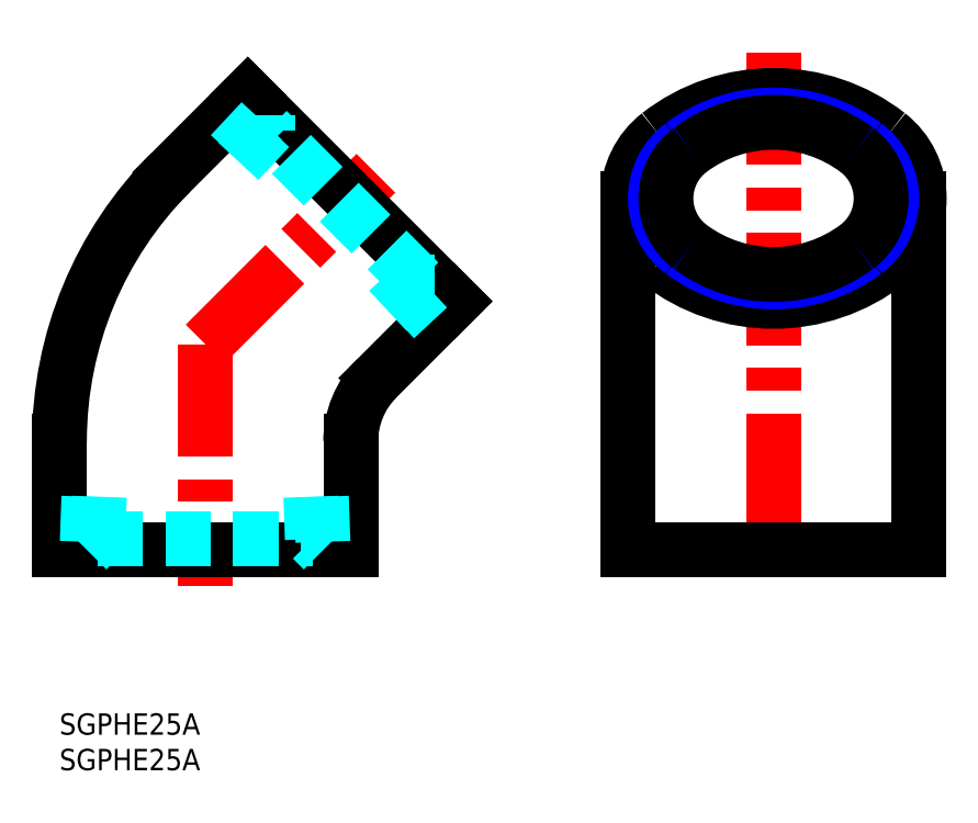
<metadata>
{"format":"dxf","ext":"dxf","renderer":"ezdxf+matplotlib","layout":"modelspace","background":"white","min_lineweight":24,"dpi":150}
</metadata>
<code>
0
SECTION
2
ENTITIES
0
INSERT
8
MSM_CONTINUOUS
2
*U5
10
0
20
0
30
0
0
INSERT
8
MSM_CONTINUOUS
2
*U6
10
0
20
0
30
0
0
ARC
8
MSM_CONTINUOUS
10
53.6
20
38.29
30
0
40
12.6
50
135
51
180
0
ARC
8
MSM_CONTINUOUS
10
53.5
20
38.33
30
0
40
53.5
50
135
51
180
0
LINE
8
MSM_CENTER
10
20.5
20
52
30
0
11
20.5
21
18
31
0
0
LINE
8
MSM_CONTINUOUS
10
0
20
23
30
0
11
41
21
23
31
0
0
LINE
8
MSM_CONTINUOUS
10
0
20
38.33
30
0
11
0
21
23
31
0
0
LINE
8
MSM_CONTINUOUS
10
41
20
38.29
30
0
11
41
21
23
31
0
0
LINE
8
MSM_CENTER
10
20.5
20
52
30
0
11
44.54
21
76.04
31
0
0
LINE
8
MSM_CONTINUOUS
10
26.51
20
87
30
0
11
55.5
21
58.01
31
0
0
LINE
8
MSM_CONTINUOUS
10
44.69
20
47.2
30
0
11
55.5
21
58.01
31
0
0
LINE
8
MSM_CONTINUOUS
10
15.67
20
76.16
30
0
11
26.51
21
87
31
0
0
LINE
8
MSM_CONTINUOUS
10
121
20
72.5
30
0
11
121
21
23
31
0
0
LINE
8
MSM_CONTINUOUS
10
80
20
72.5
30
0
11
80
21
23
31
0
0
LINE
8
MSM_CENTER
10
100.5
20
93.06
30
0
11
100.5
21
18
31
0
0
LINE
8
MSM_CONTINUOUS
10
80
20
23
30
0
11
121
21
23
31
0
0
LINE
8
MSM_DASHED
10
5.408
20
24.53
30
0
11
35.59
21
24.53
31
0
0
LINE
8
MSM_DASHED
10
5.616
20
30.5
30
0
11
5.408
21
24.53
31
0
0
LINE
8
MSM_DASHED
10
4.137
20
30.5
30
0
11
3.876
21
23
31
0
0
LINE
8
MSM_DASHED
10
5.408
20
24.53
30
0
11
3.876
21
23
31
0
0
LINE
8
MSM_DASHED
10
36.86
20
30.5
30
0
11
37.12
21
23
31
0
0
LINE
8
MSM_DASHED
10
35.38
20
30.5
30
0
11
35.59
21
24.53
31
0
0
LINE
8
MSM_DASHED
10
35.59
20
24.53
30
0
11
37.12
21
23
31
0
0
LINE
8
MSM_DASHED
10
50.59
20
60.75
30
0
11
29.25
21
82.09
31
0
0
LINE
8
MSM_DASHED
10
29.25
20
82.09
30
0
11
29.25
21
84.26
31
0
0
LINE
8
MSM_DASHED
10
25.18
20
77.72
30
0
11
30.3
21
83.21
31
0
0
LINE
8
MSM_DASHED
10
24.13
20
78.77
30
0
11
29.25
21
84.26
31
0
0
LINE
8
MSM_DASHED
10
50.59
20
60.75
30
0
11
52.76
21
60.75
31
0
0
LINE
8
MSM_DASHED
10
47.27
20
55.63
30
0
11
52.76
21
60.75
31
0
0
LINE
8
MSM_DASHED
10
46.23
20
56.67
30
0
11
51.72
21
61.79
31
0
0
ARC
8
MSM_CONTINUOUS
10
91.35
20
72.5
30
0
40
11.35
50
127.9
51
232.1
0
ARC
8
MSM_CONTINUOUS
10
109.6
20
72.5
30
0
40
11.35
50
307.9
51
52.08
0
ARC
8
MSM_CONTINUOUS
10
100.5
20
60.76
30
0
40
26.24
50
52.08
51
127.9
0
ARC
8
MSM_CONTINUOUS
10
100.5
20
84.24
30
0
40
26.24
50
232.1
51
307.9
0
ARC
8
MSM_NARROW
10
93.22
20
72.5
30
0
40
9.343
50
126.7
51
233.3
0
ARC
8
MSM_NARROW
10
107.8
20
72.5
30
0
40
9.343
50
306.7
51
53.34
0
ARC
8
MSM_NARROW
10
100.5
20
62.72
30
0
40
21.54
50
53.34
51
126.7
0
ARC
8
MSM_NARROW
10
100.5
20
82.29
30
0
40
21.54
50
233.3
51
306.7
0
ARC
8
MSM_CONTINUOUS
10
93.87
20
72.5
30
0
40
8.512
50
126.7
51
233.3
0
ARC
8
MSM_CONTINUOUS
10
107.1
20
72.5
30
0
40
8.512
50
306.7
51
53.34
0
ARC
8
MSM_CONTINUOUS
10
100.5
20
63.59
30
0
40
19.62
50
53.34
51
126.7
0
ARC
8
MSM_CONTINUOUS
10
100.5
20
81.42
30
0
40
19.62
50
233.3
51
306.7
0
VIEWPORT
8
0
10
143.6
20
100.1
30
0
40
397.6
41
222.2
68
     1
69
     1
0
VIEWPORT
8
MSM_CONTINUOUS
10
143.6
20
100.1
30
0
40
229.8
41
160.2
68
     2
69
     2
0
ENDSEC
0
EOF

</code>
